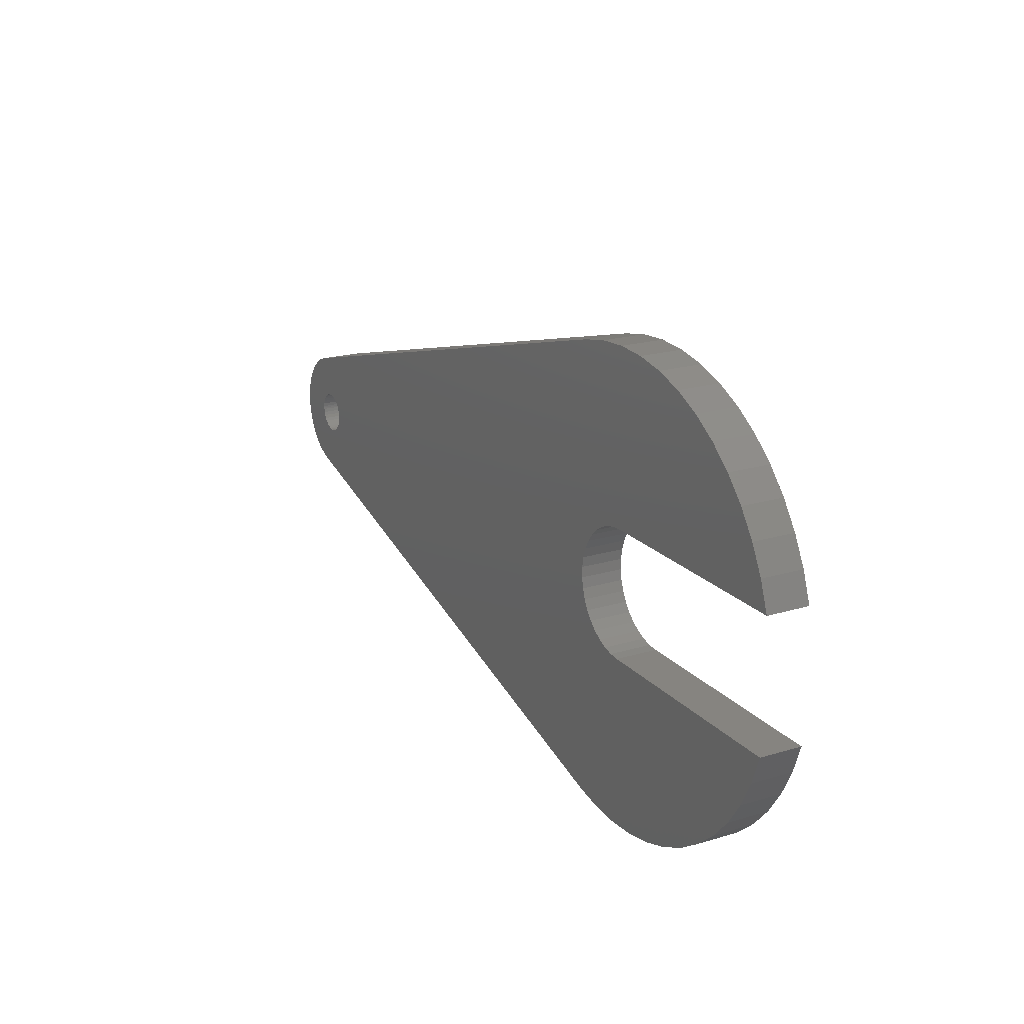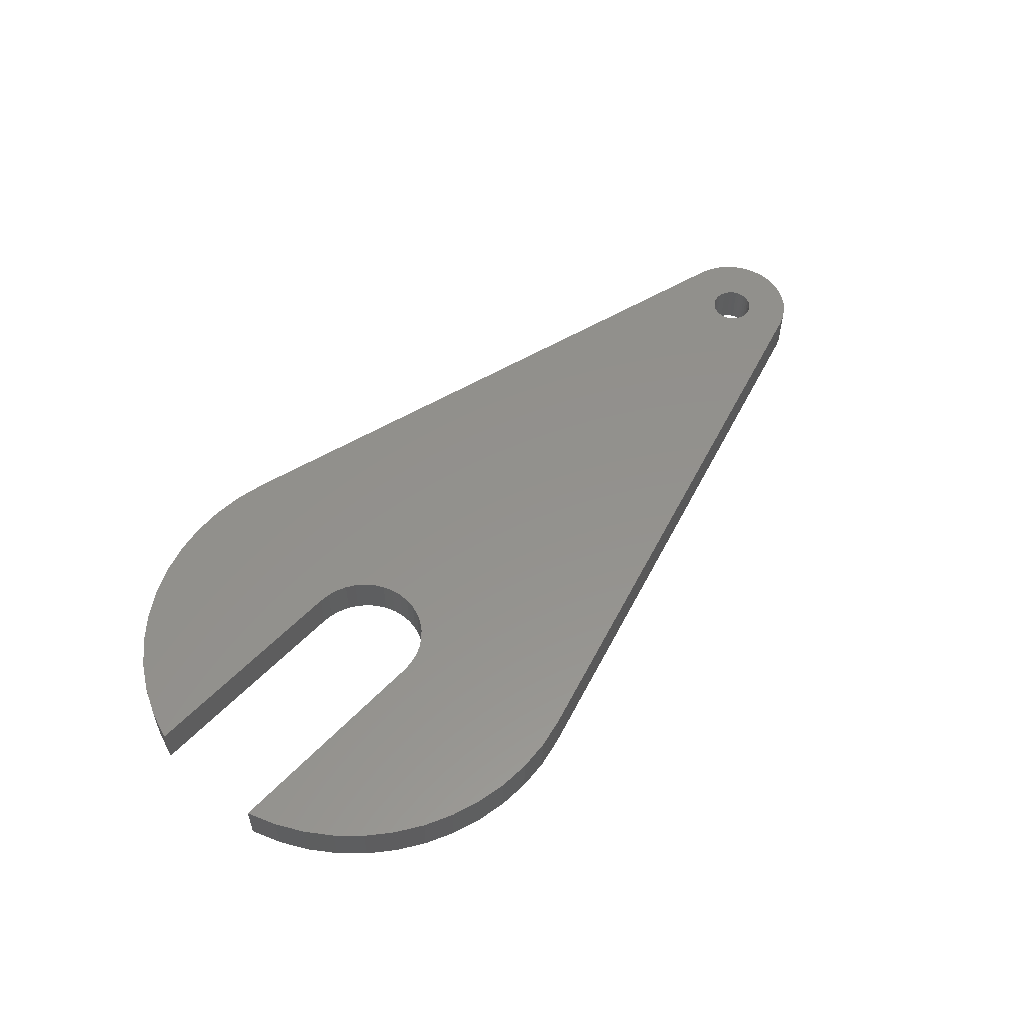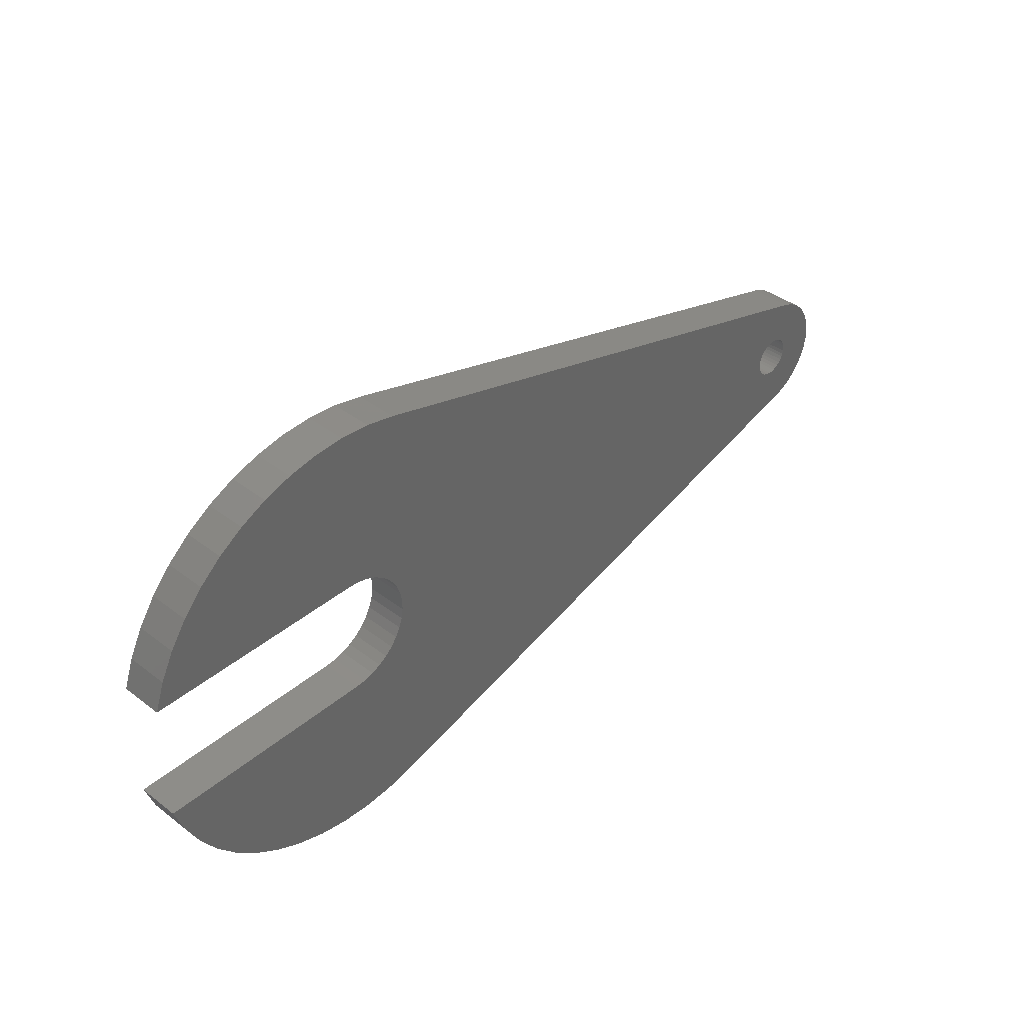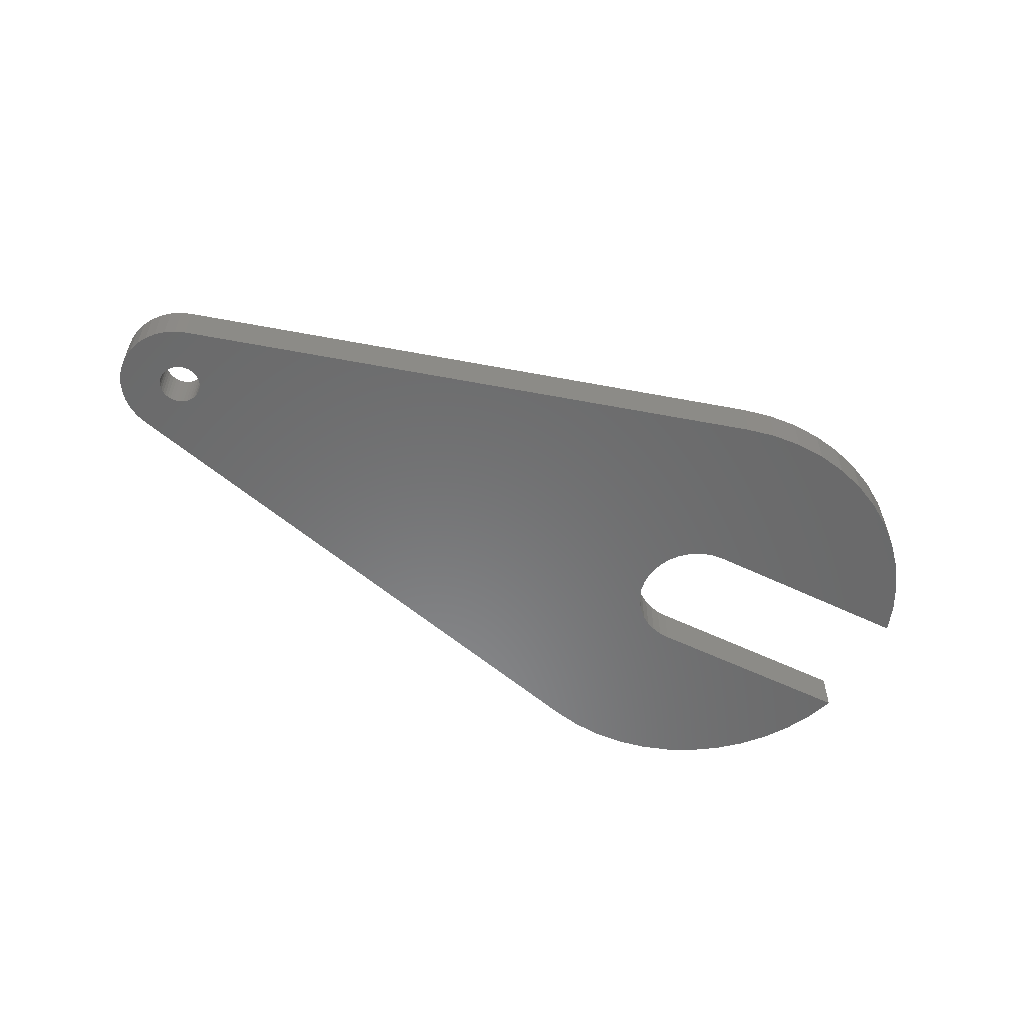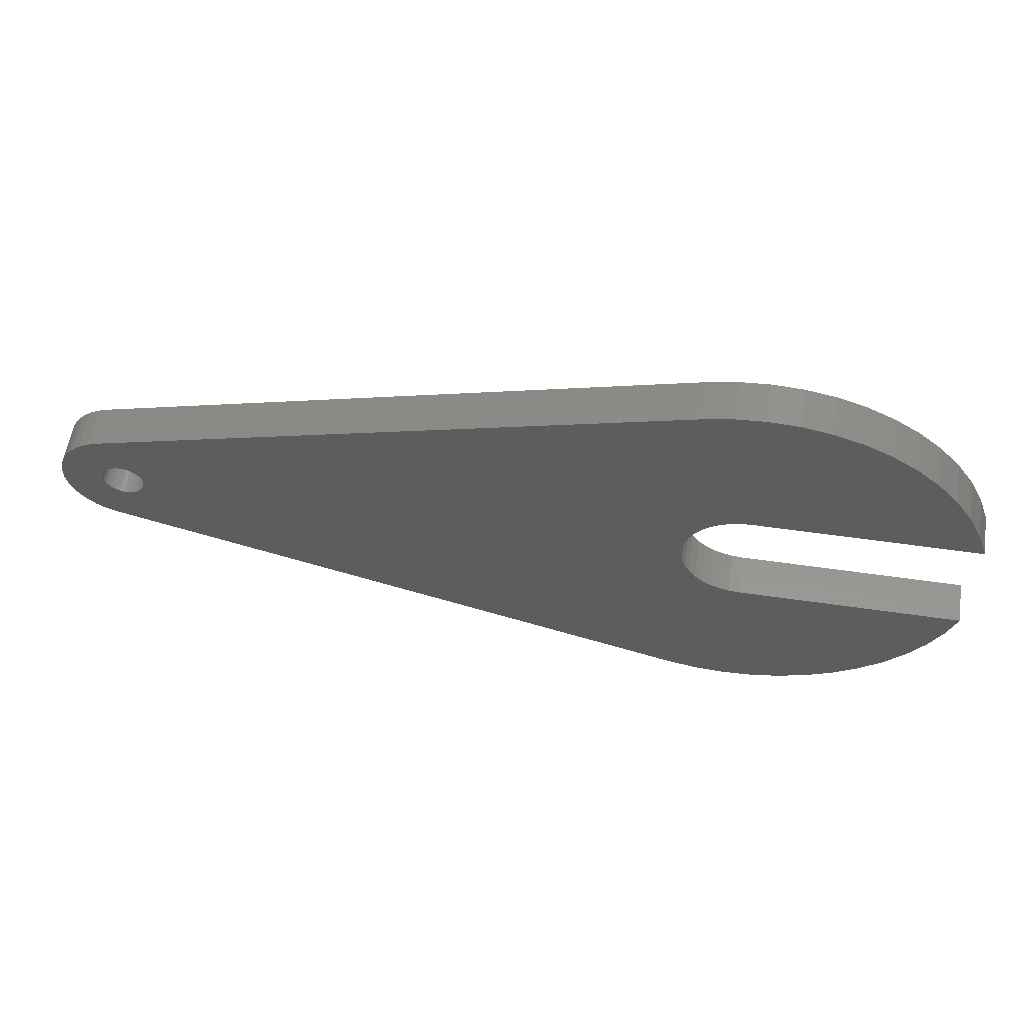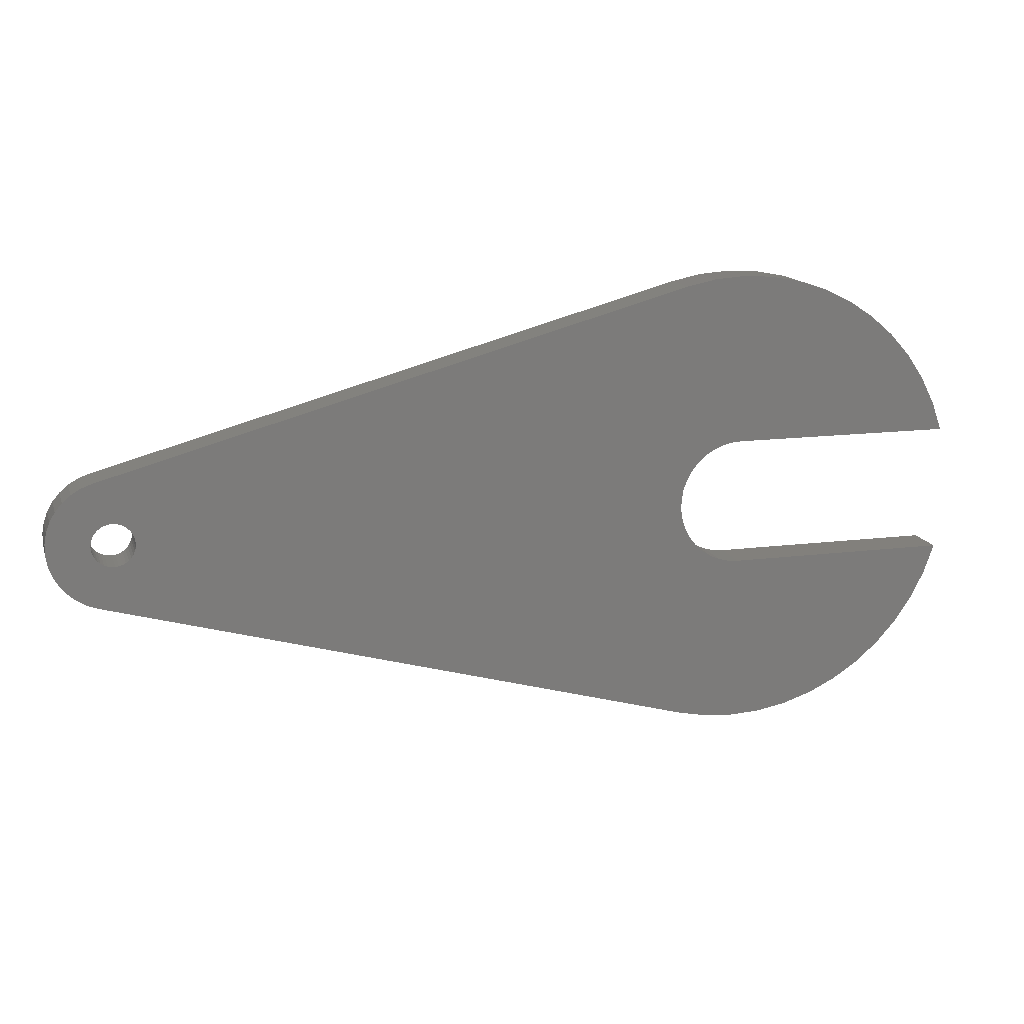
<metadata>
{"format":"stl","ext":"stl","renderer":"f3d","projection":"perspective","resolution":1024,"background":"white","views":[{"elev":20.2,"azim":-118.9,"up":"+Y"},{"elev":55.1,"azim":-47.5,"up":"+Z"},{"elev":39.2,"azim":-46.4,"up":"+Y"},{"elev":-56.2,"azim":153.3,"up":"+Z"},{"elev":56.8,"azim":-171.4,"up":"+Y"},{"elev":14.6,"azim":164.5,"up":"+Y"}]}
</metadata>
<code>
# stl→obj: 200 verts, 400 faces
v 32.68 0.3898 3
v 29.7 -1.526e-05 3
v 32.68 -0.3898 3
v 29.69 -0.1272 3
v 32.54 -1.158 3
v 29.65 -0.378 3
v 32.28 -1.891 3
v 29.56 -0.6179 3
v 31.89 -2.567 3
v 29.44 -0.84 3
v 31.39 -3.166 3
v 29.28 -1.038 3
v 30.8 -3.671 3
v 29.09 -1.206 3
v 30.13 -4.065 3
v 28.87 -1.339 3
v 29.4 -4.337 3
v 28.63 -1.434 3
v 28.39 -1.488 3
v -26.69 -13.21 3
v 26.72 -0.2535 3
v -28.33 -11.81 3
v -29.76 -10.21 3
v 29.4 4.337 3
v 27.88 1.466 3
v 28.13 1.499 3
v 28.13 -1.499 3
v 27.88 -1.466 3
v -12.4 -15.9 3
v 27.64 -1.392 3
v -20.91 -15.98 3
v 26.78 -0.4997 3
v -18.8 -16.38 3
v -16.65 -16.5 3
v -16.8 -4.5 3
v -32.68 -4.5 3
v -31.96 -6.526 3
v -31.96 6.526 3
v -32.68 4.5 3
v -16.8 4.5 3
v -15.34 4.256 3
v -14.66 3.958 3
v 26.72 0.2535 3
v -22.95 15.31 3
v -24.89 14.38 3
v 28.39 1.488 3
v 28.63 1.434 3
v 30.13 4.065 3
v 28.87 1.339 3
v 30.8 3.671 3
v 29.09 1.206 3
v 31.39 3.166 3
v 29.28 1.038 3
v 31.89 2.567 3
v 29.44 0.84 3
v 32.28 1.891 3
v 29.56 0.6179 3
v 32.54 1.158 3
v 29.65 0.378 3
v 29.69 0.1272 3
v 27.41 -1.277 3
v 27.2 -1.126 3
v 27.03 -0.9423 3
v -24.89 -14.38 3
v -22.95 -15.31 3
v -30.98 -8.44 3
v -16.06 -4.439 3
v -15.34 -4.256 3
v -26.69 13.21 3
v -28.33 11.81 3
v -29.76 10.21 3
v -14.51 -16.34 3
v 26.89 -0.7316 3
v -12.44 -1.105 3
v -12.68 -1.808 3
v -13.04 -2.461 3
v -13.49 -3.048 3
v -14.04 -3.551 3
v -14.66 -3.958 3
v -16.06 4.439 3
v -30.98 8.44 3
v -14.04 3.551 3
v -13.49 3.048 3
v -13.04 2.461 3
v -14.51 16.34 3
v 26.78 0.4997 3
v -12.4 15.9 3
v 26.89 0.7315 3
v 27.03 0.9423 3
v -16.65 16.5 3
v -18.8 16.38 3
v -20.91 15.98 3
v 27.2 1.126 3
v 27.41 1.277 3
v 27.64 1.392 3
v -12.68 1.808 3
v -12.44 1.105 3
v 26.7 -1.526e-05 3
v -12.32 0.3716 3
v -12.32 -0.3716 3
v -28.33 -11.81 0
v -29.76 -10.21 0
v 26.72 -0.2535 0
v -12.68 1.808 0
v -13.04 2.461 0
v 26.72 0.2535 0
v -31.96 -6.526 0
v -32.68 -4.5 0
v -16.8 -4.5 0
v -30.98 -8.44 0
v 29.4 -4.337 0
v 27.88 -1.466 0
v 28.13 -1.499 0
v 32.68 -0.3898 0
v 29.7 -1.526e-05 0
v 32.68 0.3898 0
v 29.69 0.1272 0
v 32.54 1.158 0
v 29.65 0.378 0
v 32.28 1.891 0
v 29.56 0.6179 0
v 31.89 2.567 0
v 29.44 0.84 0
v 31.39 3.166 0
v 29.28 1.038 0
v 30.8 3.671 0
v 29.09 1.206 0
v 30.13 4.065 0
v 28.87 1.339 0
v 29.4 4.337 0
v 28.63 1.434 0
v 28.39 1.488 0
v -29.76 10.21 0
v -28.33 11.81 0
v -26.69 13.21 0
v -24.89 14.38 0
v -16.06 -4.439 0
v -22.95 -15.31 0
v -24.89 -14.38 0
v -26.69 -13.21 0
v 28.39 -1.488 0
v 28.63 -1.434 0
v 30.13 -4.065 0
v 28.87 -1.339 0
v 30.8 -3.671 0
v 29.09 -1.206 0
v 31.39 -3.166 0
v 29.28 -1.038 0
v 31.89 -2.567 0
v 29.44 -0.84 0
v 32.28 -1.891 0
v 29.56 -0.6179 0
v 32.54 -1.158 0
v 29.65 -0.378 0
v 29.69 -0.1272 0
v 28.13 1.499 0
v 27.88 1.466 0
v -12.4 15.9 0
v 27.64 1.392 0
v -13.49 3.048 0
v -14.04 3.551 0
v -14.66 3.958 0
v -15.34 4.256 0
v -16.06 4.439 0
v -16.8 4.5 0
v -32.68 4.5 0
v -31.96 6.526 0
v -30.98 8.44 0
v -15.34 -4.256 0
v -14.66 -3.958 0
v -14.04 -3.551 0
v -13.49 -3.048 0
v -13.04 -2.461 0
v -12.68 -1.808 0
v -14.51 -16.34 0
v -16.65 -16.5 0
v 26.78 -0.4997 0
v -18.8 -16.38 0
v -20.91 -15.98 0
v 27.41 1.277 0
v 27.2 1.126 0
v 27.03 0.9423 0
v -22.95 15.31 0
v -20.91 15.98 0
v 26.78 0.4997 0
v -18.8 16.38 0
v -16.65 16.5 0
v -14.51 16.34 0
v 26.89 0.7315 0
v -12.44 -1.105 0
v -12.32 -0.3716 0
v 26.7 -1.526e-05 0
v -12.32 0.3716 0
v -12.44 1.105 0
v 27.03 -0.9423 0
v 27.2 -1.126 0
v -12.4 -15.9 0
v 27.41 -1.277 0
v 27.64 -1.392 0
v 26.89 -0.7316 0
f 1 2 3
f 3 2 4
f 3 4 5
f 5 4 6
f 5 6 7
f 7 6 8
f 7 8 9
f 9 8 10
f 9 10 11
f 11 10 12
f 11 12 13
f 13 12 14
f 13 14 15
f 15 14 16
f 15 16 17
f 17 16 18
f 17 18 19
f 20 21 22
f 22 21 23
f 24 25 26
f 19 27 17
f 17 27 28
f 17 28 29
f 29 28 30
f 21 31 32
f 32 31 33
f 32 33 34
f 35 36 37
f 38 39 40
f 41 42 43
f 44 45 43
f 26 46 24
f 24 46 47
f 24 47 48
f 48 47 49
f 48 49 50
f 50 49 51
f 50 51 52
f 52 51 53
f 52 53 54
f 54 53 55
f 54 55 56
f 56 55 57
f 56 57 58
f 58 57 59
f 58 59 1
f 1 59 60
f 1 60 2
f 30 61 29
f 29 61 62
f 29 62 63
f 20 64 21
f 21 64 65
f 21 65 31
f 37 66 35
f 35 66 23
f 35 23 67
f 67 23 21
f 67 21 68
f 45 69 43
f 43 69 70
f 43 70 71
f 34 72 32
f 32 72 29
f 32 29 73
f 73 29 63
f 74 75 21
f 21 75 76
f 21 76 77
f 77 78 21
f 21 78 79
f 21 79 68
f 41 43 80
f 80 43 71
f 80 71 40
f 40 71 81
f 40 81 38
f 42 82 43
f 43 82 83
f 43 83 84
f 85 86 87
f 87 86 88
f 87 88 89
f 85 90 86
f 86 90 91
f 86 91 43
f 43 91 92
f 43 92 44
f 89 93 87
f 87 93 94
f 87 94 24
f 24 94 95
f 24 95 25
f 84 96 43
f 43 96 97
f 43 97 98
f 98 97 99
f 98 99 21
f 21 99 100
f 21 100 74
f 101 102 103
f 104 105 106
f 107 108 109
f 107 109 110
f 111 112 113
f 114 115 116
f 116 115 117
f 116 117 118
f 118 117 119
f 118 119 120
f 120 119 121
f 120 121 122
f 122 121 123
f 122 123 124
f 124 123 125
f 124 125 126
f 126 125 127
f 126 127 128
f 128 127 129
f 128 129 130
f 130 129 131
f 130 131 132
f 133 134 106
f 106 134 135
f 106 135 136
f 110 109 102
f 102 109 137
f 102 137 103
f 138 139 103
f 103 139 140
f 103 140 101
f 113 141 111
f 111 141 142
f 111 142 143
f 143 142 144
f 143 144 145
f 145 144 146
f 145 146 147
f 147 146 148
f 147 148 149
f 149 148 150
f 149 150 151
f 151 150 152
f 151 152 153
f 153 152 154
f 153 154 114
f 114 154 155
f 114 155 115
f 132 156 130
f 130 156 157
f 130 157 158
f 158 157 159
f 105 160 106
f 106 160 161
f 106 161 162
f 162 163 106
f 106 163 164
f 106 164 133
f 133 164 165
f 166 167 165
f 165 167 168
f 165 168 133
f 137 169 103
f 103 169 170
f 103 170 171
f 171 172 103
f 103 172 173
f 103 173 174
f 175 176 177
f 177 176 178
f 177 178 103
f 103 178 179
f 103 179 138
f 159 180 158
f 158 180 181
f 158 181 182
f 136 183 106
f 106 183 184
f 106 184 185
f 185 184 186
f 185 186 187
f 187 188 185
f 185 188 158
f 185 158 189
f 189 158 182
f 174 190 103
f 103 190 191
f 103 191 192
f 192 191 193
f 192 193 106
f 106 193 194
f 106 194 104
f 195 196 197
f 197 196 198
f 197 198 111
f 111 198 199
f 111 199 112
f 175 177 197
f 197 177 200
f 197 200 195
f 36 108 107
f 36 107 37
f 37 107 110
f 37 110 66
f 66 110 102
f 66 102 23
f 23 102 101
f 23 101 22
f 22 101 140
f 22 140 20
f 20 140 139
f 20 139 64
f 64 139 138
f 64 138 65
f 65 138 179
f 65 179 31
f 31 179 178
f 31 178 33
f 33 178 176
f 33 176 34
f 34 176 175
f 34 175 72
f 72 175 197
f 72 197 29
f 17 29 111
f 111 29 197
f 17 111 143
f 17 143 15
f 15 143 145
f 15 145 13
f 13 145 147
f 13 147 11
f 11 147 149
f 11 149 9
f 9 149 151
f 9 151 7
f 7 151 153
f 7 153 5
f 5 153 114
f 5 114 3
f 3 114 116
f 3 116 1
f 1 116 118
f 1 118 58
f 58 118 120
f 58 120 56
f 56 120 122
f 56 122 54
f 54 122 124
f 54 124 52
f 52 124 126
f 52 126 50
f 50 126 128
f 50 128 48
f 48 128 130
f 48 130 24
f 87 24 158
f 158 24 130
f 87 158 188
f 87 188 85
f 85 188 187
f 85 187 90
f 90 187 186
f 90 186 91
f 91 186 184
f 91 184 92
f 92 184 183
f 92 183 44
f 44 183 136
f 44 136 45
f 45 136 135
f 45 135 69
f 69 135 134
f 69 134 70
f 70 134 133
f 70 133 71
f 71 133 168
f 71 168 81
f 81 168 167
f 81 167 38
f 38 167 166
f 38 166 39
f 40 39 165
f 165 39 166
f 40 165 164
f 40 164 80
f 80 164 163
f 80 163 41
f 41 163 162
f 41 162 42
f 42 162 161
f 42 161 82
f 82 161 160
f 82 160 83
f 83 160 105
f 83 105 84
f 84 105 104
f 84 104 96
f 96 104 194
f 96 194 97
f 97 194 193
f 97 193 99
f 99 193 191
f 99 191 100
f 100 191 190
f 100 190 74
f 74 190 174
f 74 174 75
f 75 174 173
f 75 173 76
f 76 173 172
f 76 172 77
f 77 172 171
f 77 171 78
f 78 171 170
f 78 170 79
f 79 170 169
f 79 169 68
f 68 169 137
f 68 137 67
f 67 137 109
f 67 109 35
f 36 35 108
f 108 35 109
f 4 2 115
f 115 2 117
f 115 155 4
f 4 155 154
f 4 154 6
f 6 154 152
f 6 152 8
f 8 152 150
f 8 150 10
f 10 150 148
f 10 148 12
f 12 148 146
f 12 146 14
f 14 146 144
f 14 144 16
f 16 144 142
f 16 142 18
f 18 142 141
f 18 141 19
f 19 141 113
f 19 113 27
f 27 113 112
f 27 112 28
f 28 112 199
f 28 199 30
f 30 199 198
f 30 198 61
f 61 198 196
f 61 196 62
f 62 196 195
f 62 195 63
f 63 195 200
f 63 200 73
f 73 200 177
f 73 177 32
f 32 177 103
f 32 103 21
f 21 103 192
f 21 192 98
f 98 192 106
f 98 106 43
f 43 106 185
f 43 185 86
f 86 185 189
f 86 189 88
f 88 189 182
f 88 182 89
f 89 182 181
f 89 181 93
f 93 181 180
f 93 180 94
f 94 180 159
f 94 159 95
f 95 159 157
f 95 157 25
f 25 157 156
f 25 156 26
f 26 156 132
f 26 132 46
f 46 132 131
f 46 131 47
f 47 131 129
f 47 129 49
f 49 129 127
f 49 127 51
f 51 127 125
f 51 125 53
f 53 125 123
f 53 123 55
f 55 123 121
f 55 121 57
f 57 121 119
f 57 119 59
f 59 119 117
f 59 117 60
f 60 117 2

</code>
